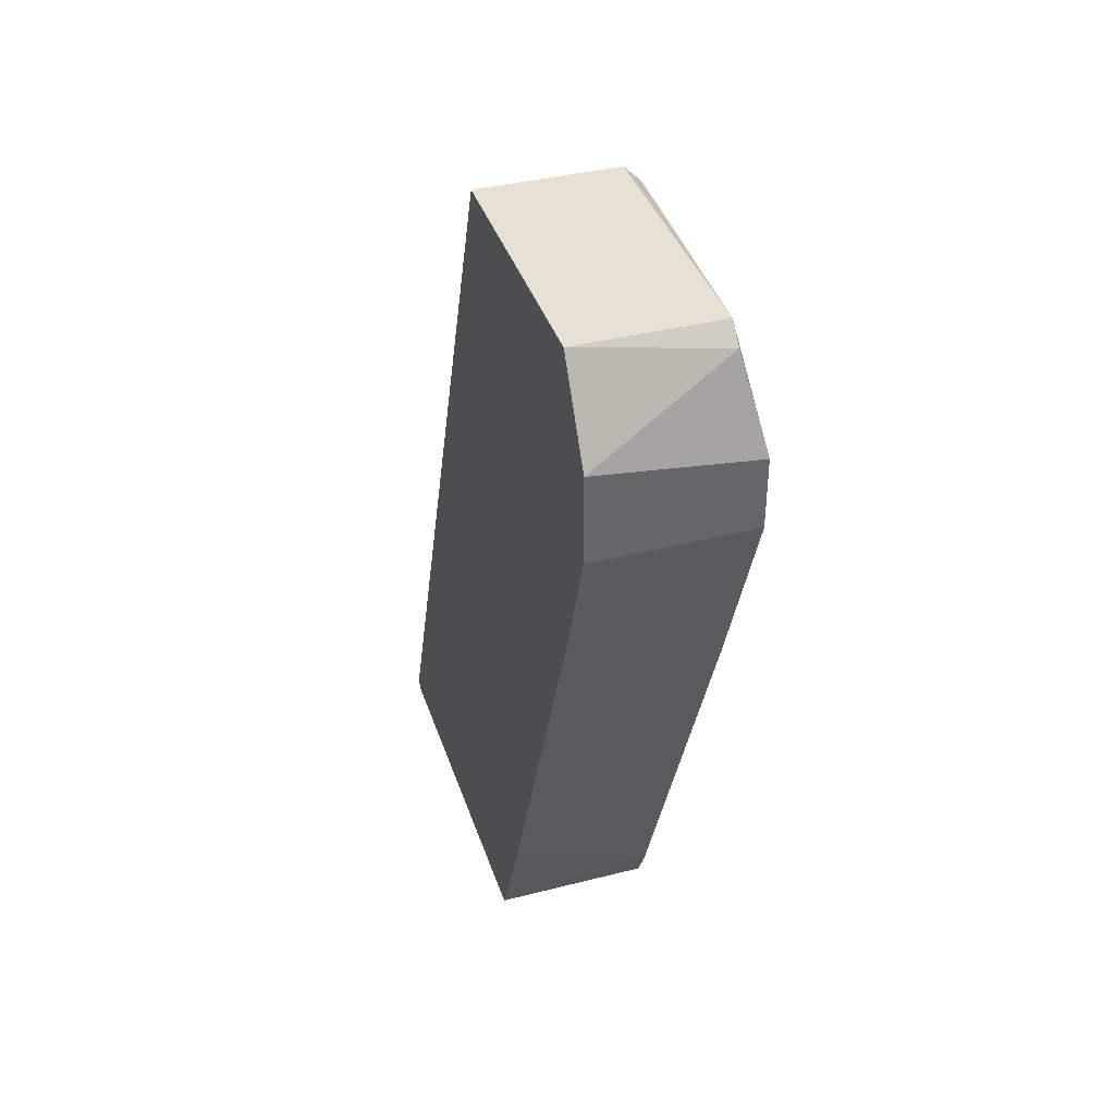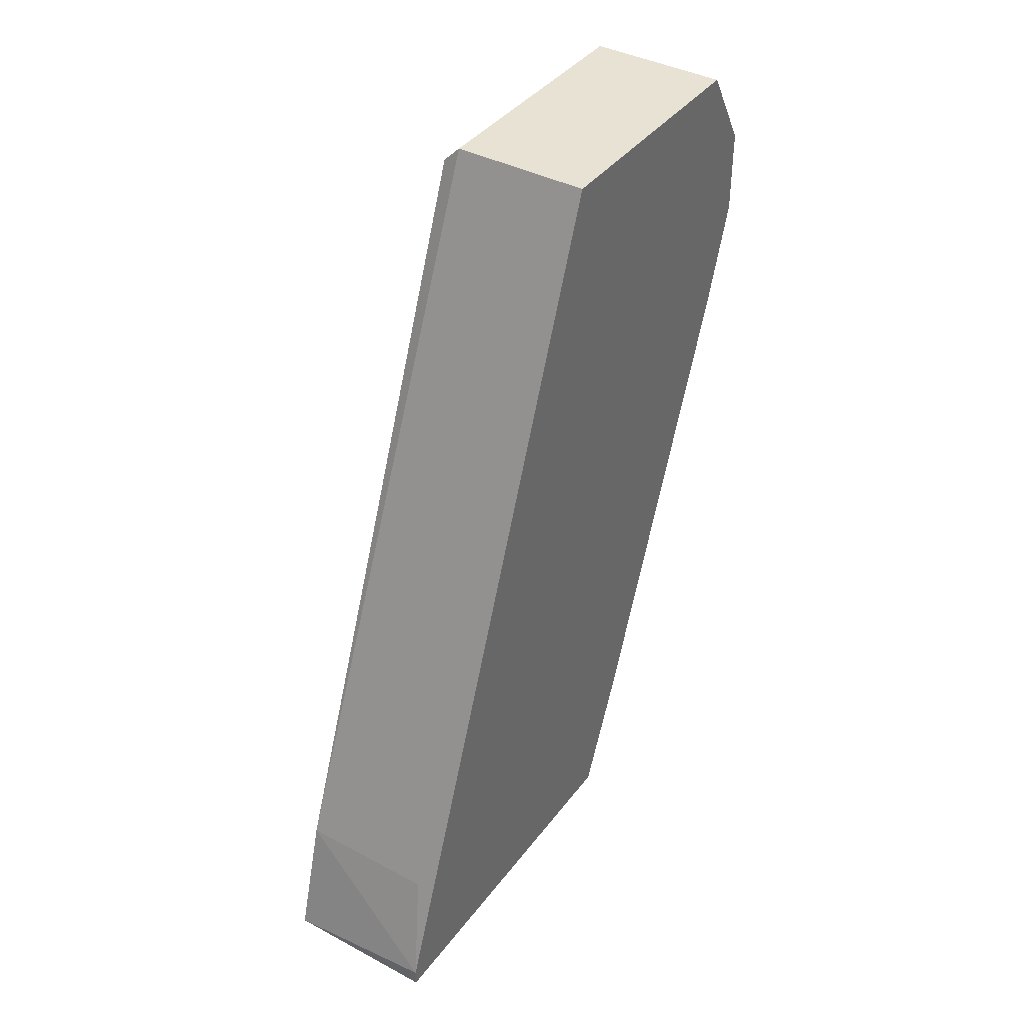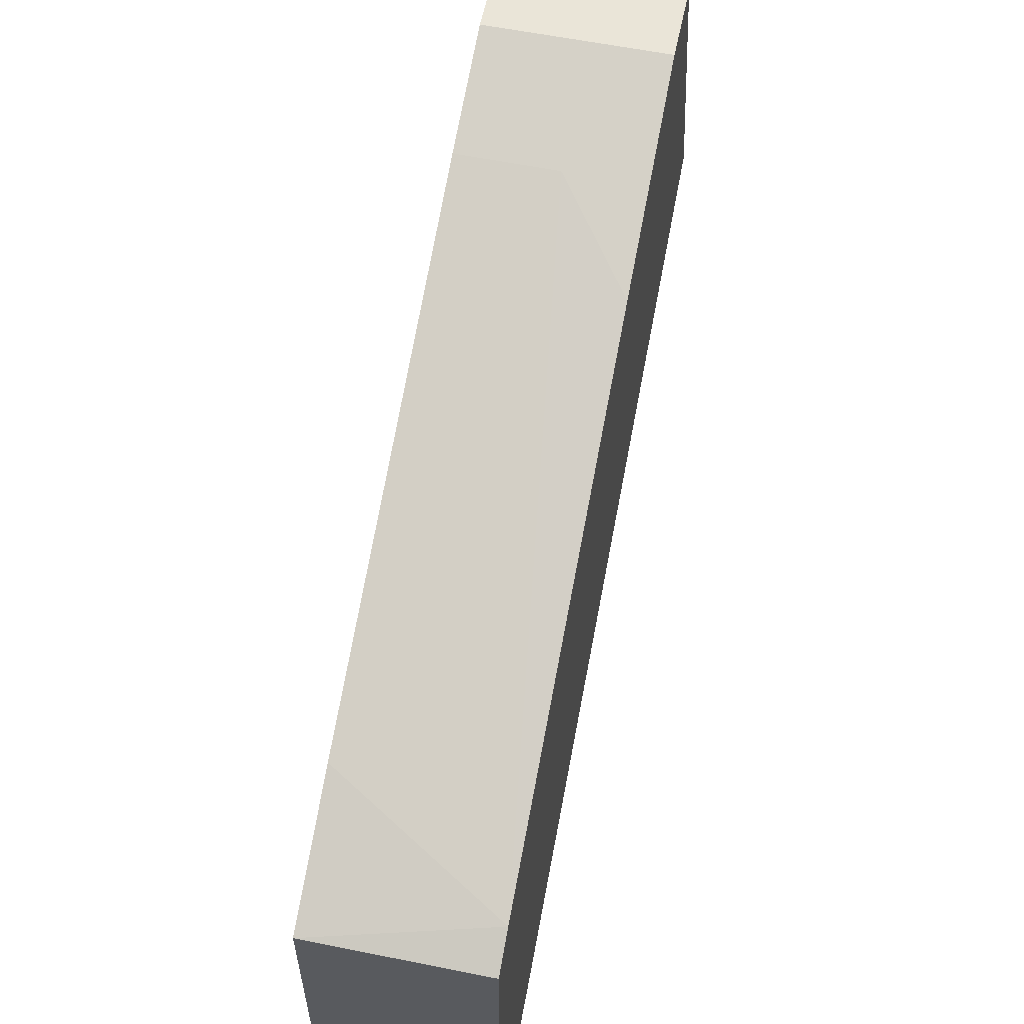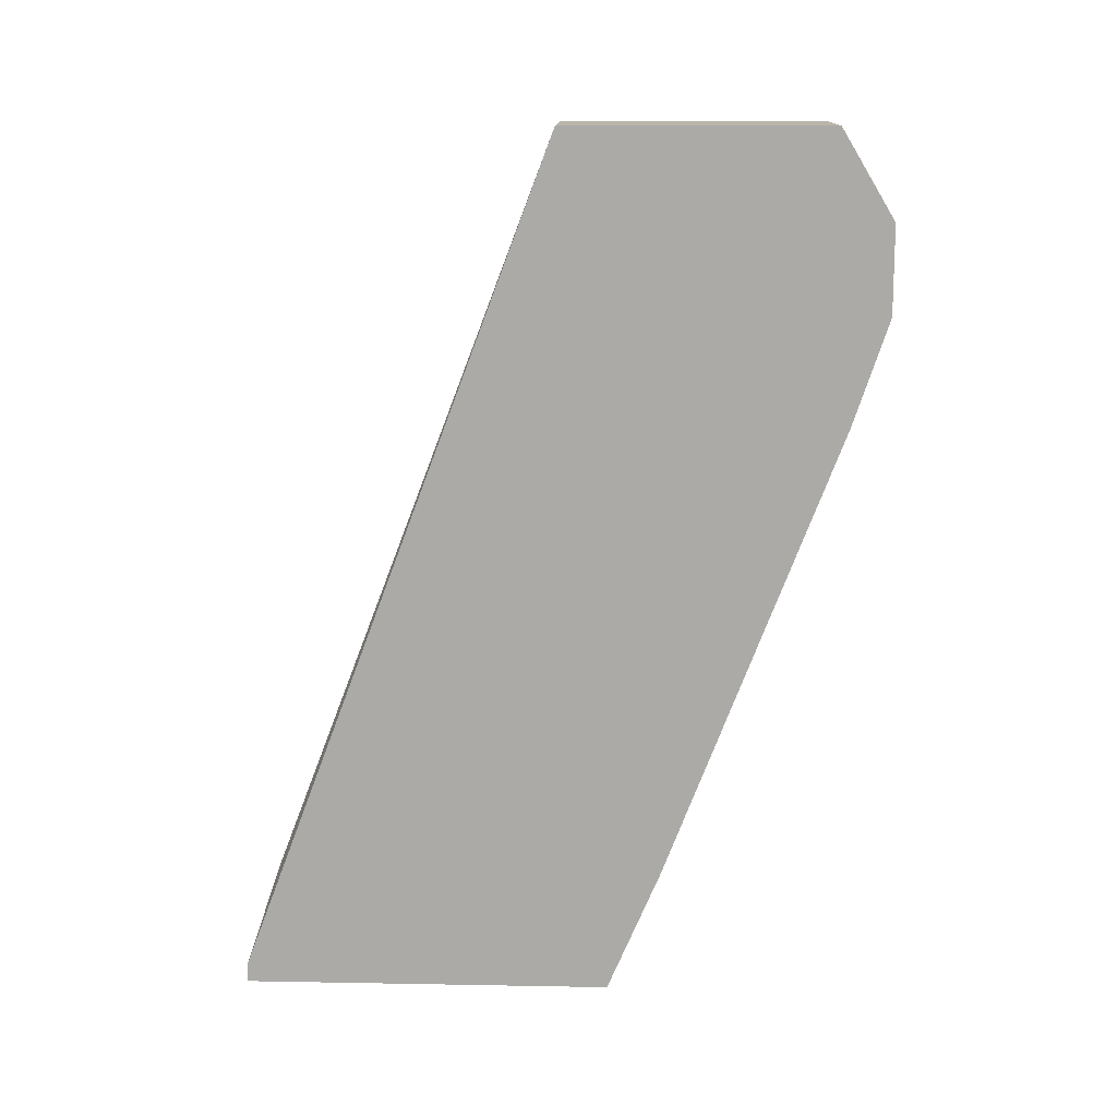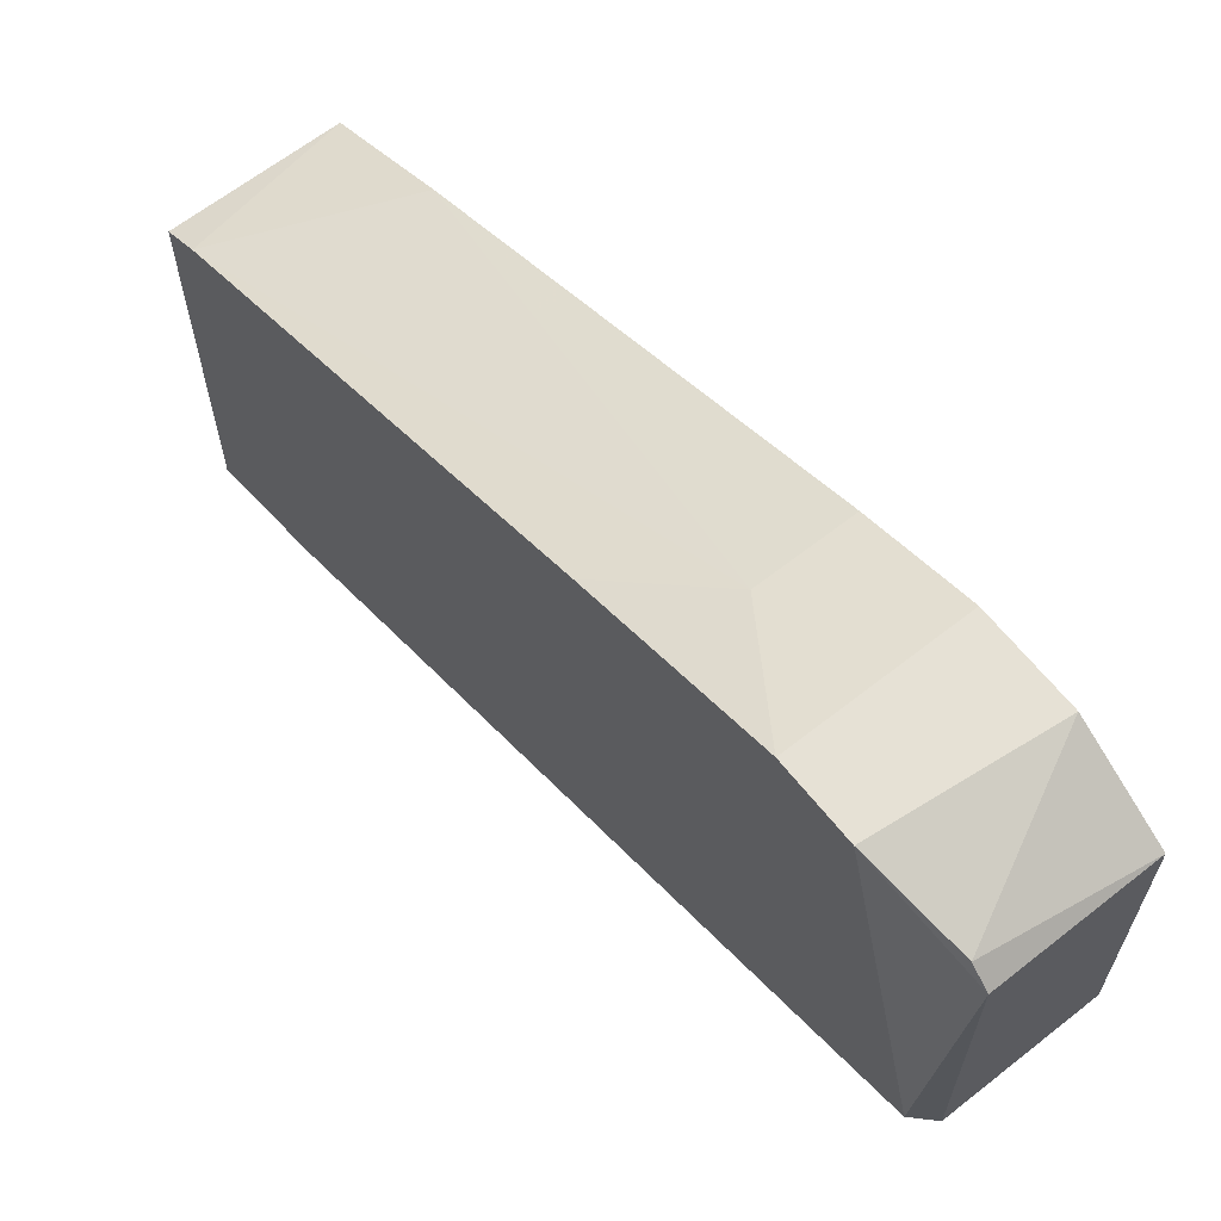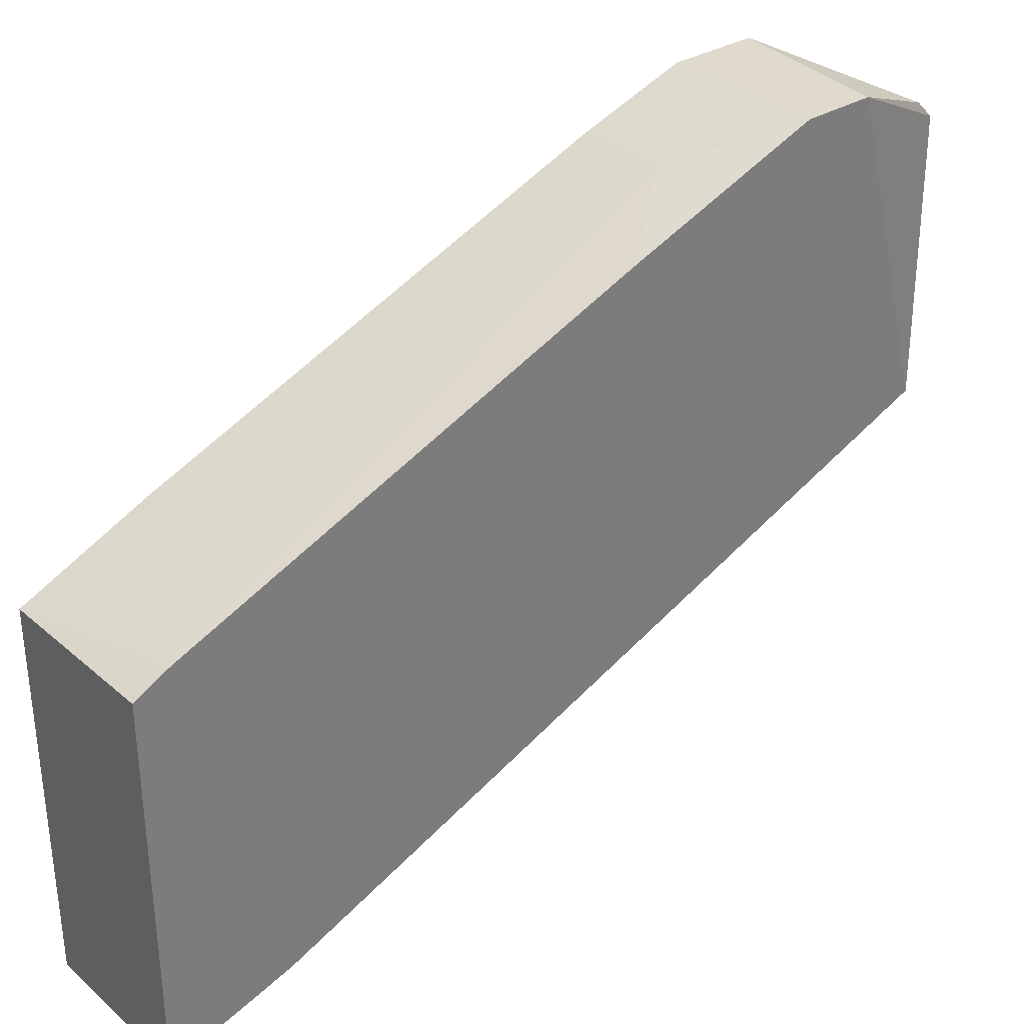
<metadata>
{"format":"obj","ext":"obj","renderer":"f3d","projection":"perspective","resolution":1024,"background":"white","views":[{"elev":38.8,"azim":162.3,"up":"+Z"},{"elev":39.8,"azim":33.3,"up":"+Z"},{"elev":59.0,"azim":-168.3,"up":"+Y"},{"elev":13.6,"azim":92.3,"up":"+Z"},{"elev":64.1,"azim":-38.4,"up":"+Y"},{"elev":32.8,"azim":-130.5,"up":"+Y"}]}
</metadata>
<code>
v -0.02061 0.03568 0.04572
v -0.02061 0.03679 0.04461
v -0.02061 0.01914 0.04572
v -0.01179 0.03568 0.04572
v -0.01179 0.03679 0.02806
v -0.01179 -0.00072 -0.008337
v -0.01179 -0.00072 -0.007231
v -0.01179 0.01914 0.04572
v -0.01179 0.039 0.0402
v -0.01179 0.039 0.03469
v -0.01179 0.02245 -0.008337
v -0.01179 0.02575 -0.000612
v -0.01289 0.001488 -0.000612
v -0.0173 0.03679 0.02806
v -0.02171 0.001488 -0.000612
v -0.02171 0.02355 -0.006131
v -0.02171 -0.00072 -0.008337
v -0.02171 0.01914 0.04461
v -0.02171 0.039 0.0391
v -0.02171 0.039 0.03469
v -0.02171 0.03458 0.02255
v -0.02171 0.02245 -0.008337
f 20 14 21
f 6 17 22
f 22 17 19
f 9 6 11
f 6 22 11
f 6 9 8
f 3 8 1
f 9 11 5
f 19 17 18
f 3 1 18
f 1 19 18
f 22 19 20
f 19 9 20
f 8 9 4
f 1 8 4
f 8 3 15
f 18 17 15
f 3 18 15
f 8 15 13
f 11 22 16
f 22 20 16
f 9 5 10
f 20 9 10
f 5 20 10
f 5 11 12
f 11 16 12
f 12 16 14
f 20 5 14
f 5 12 14
f 17 6 7
f 6 8 7
f 15 17 7
f 8 13 7
f 13 15 7
f 9 19 2
f 19 1 2
f 4 9 2
f 1 4 2
f 16 20 21
f 14 16 21

</code>
